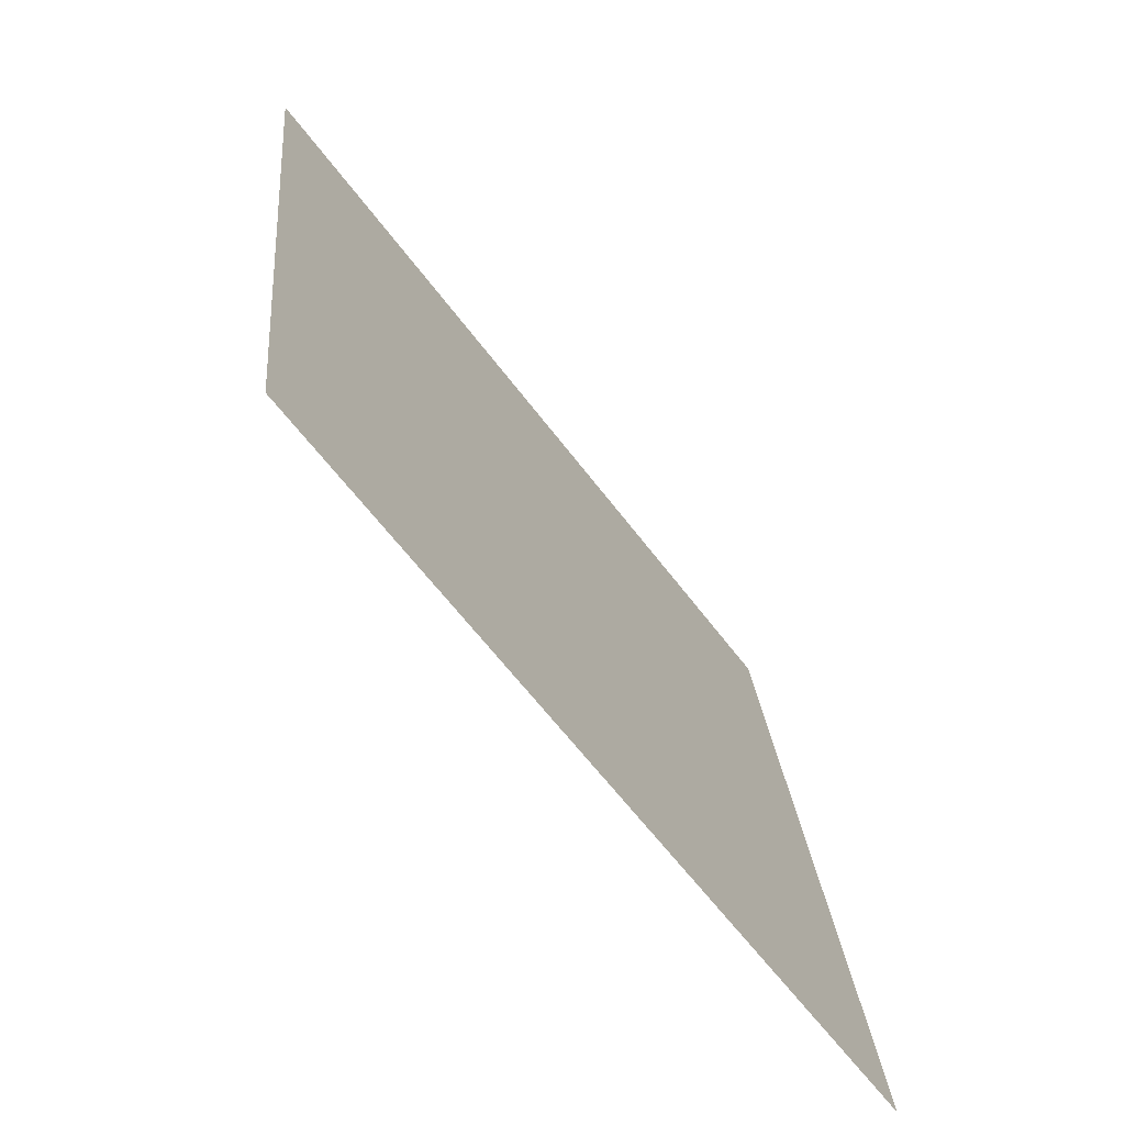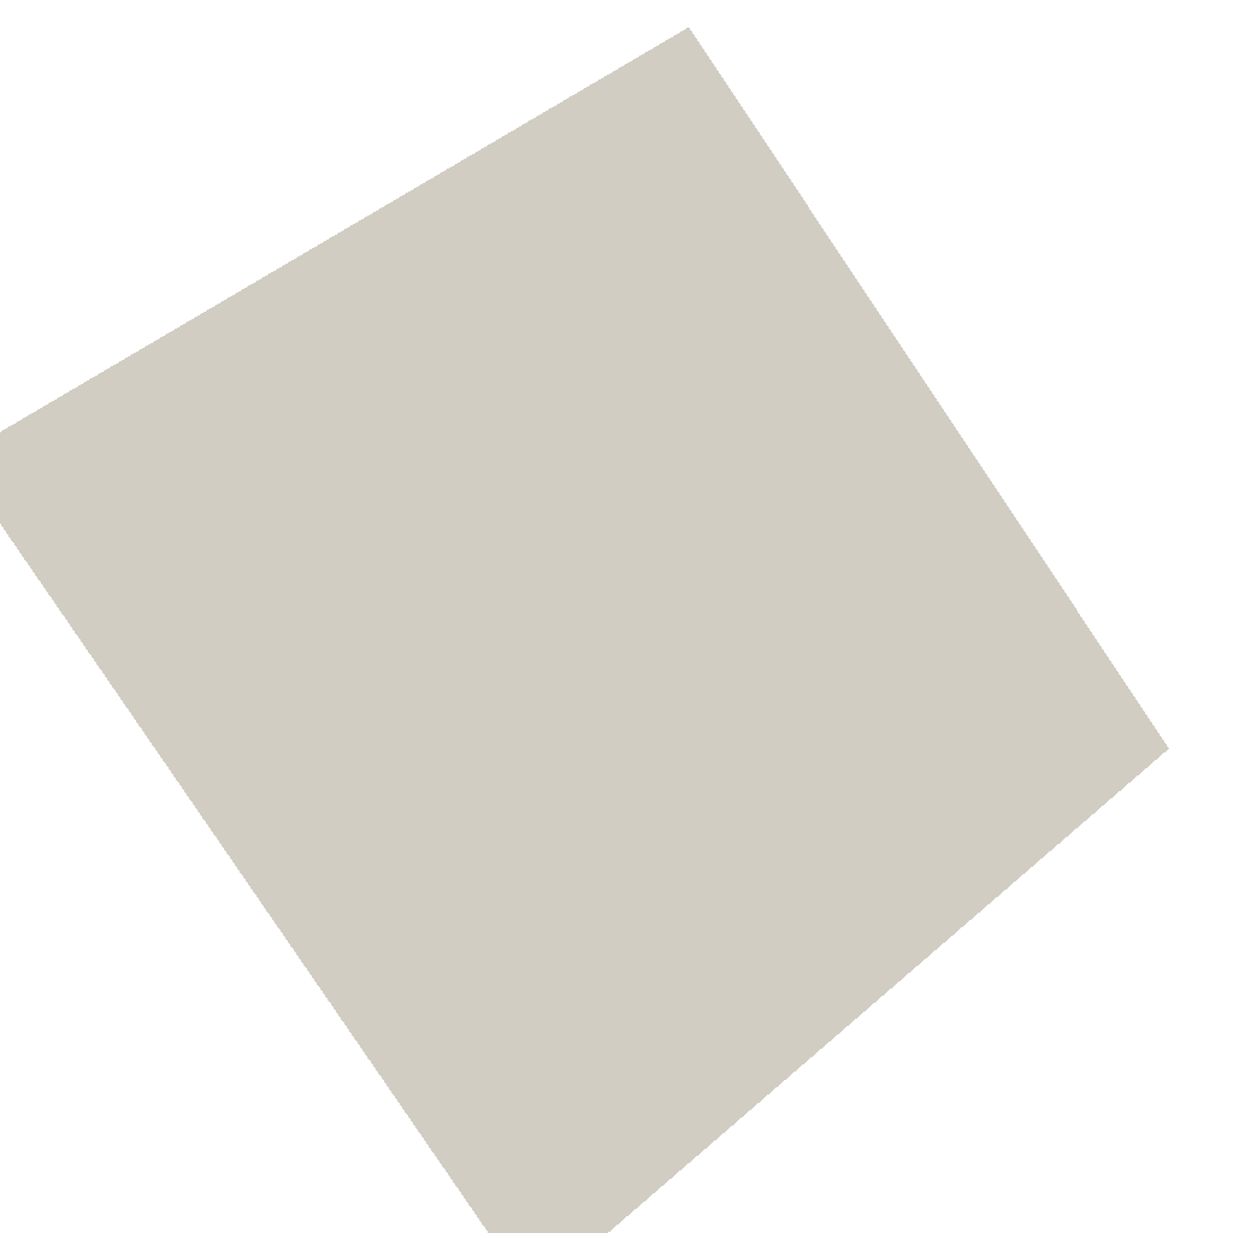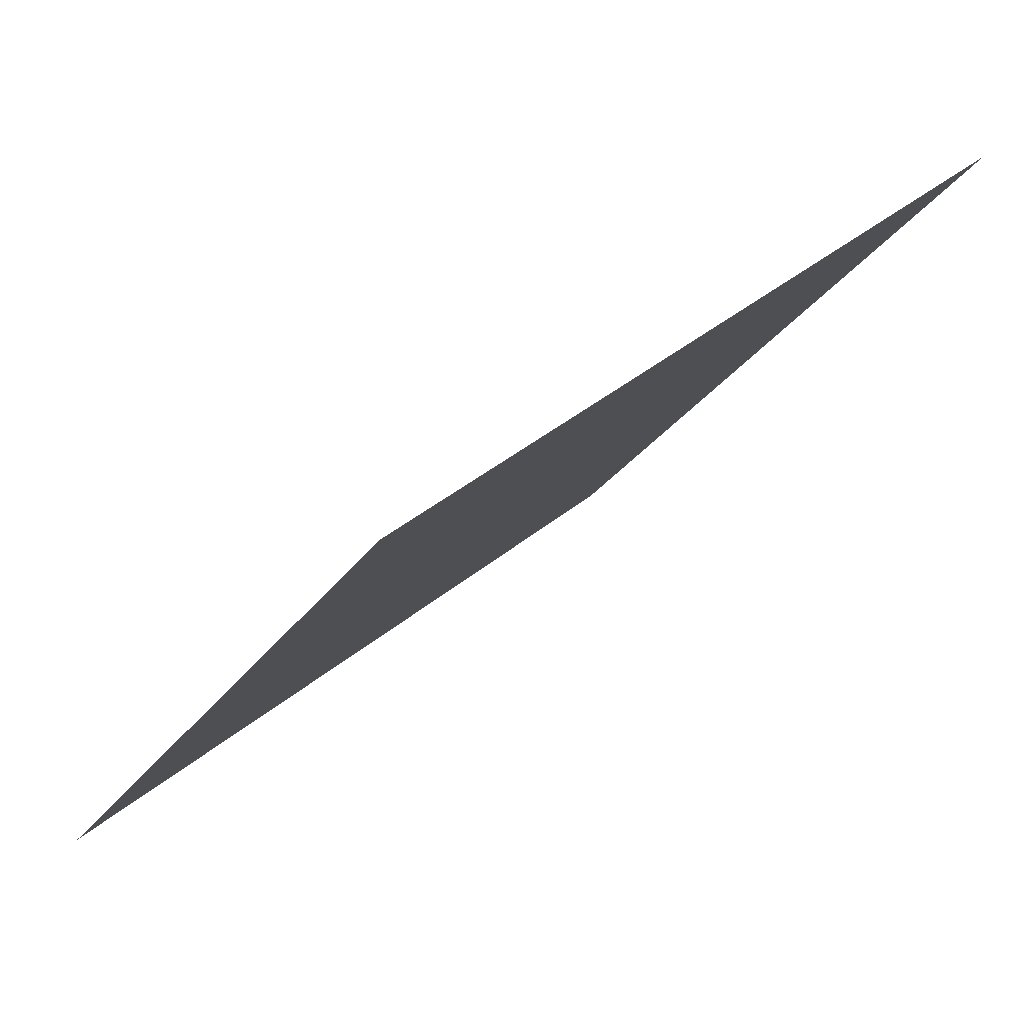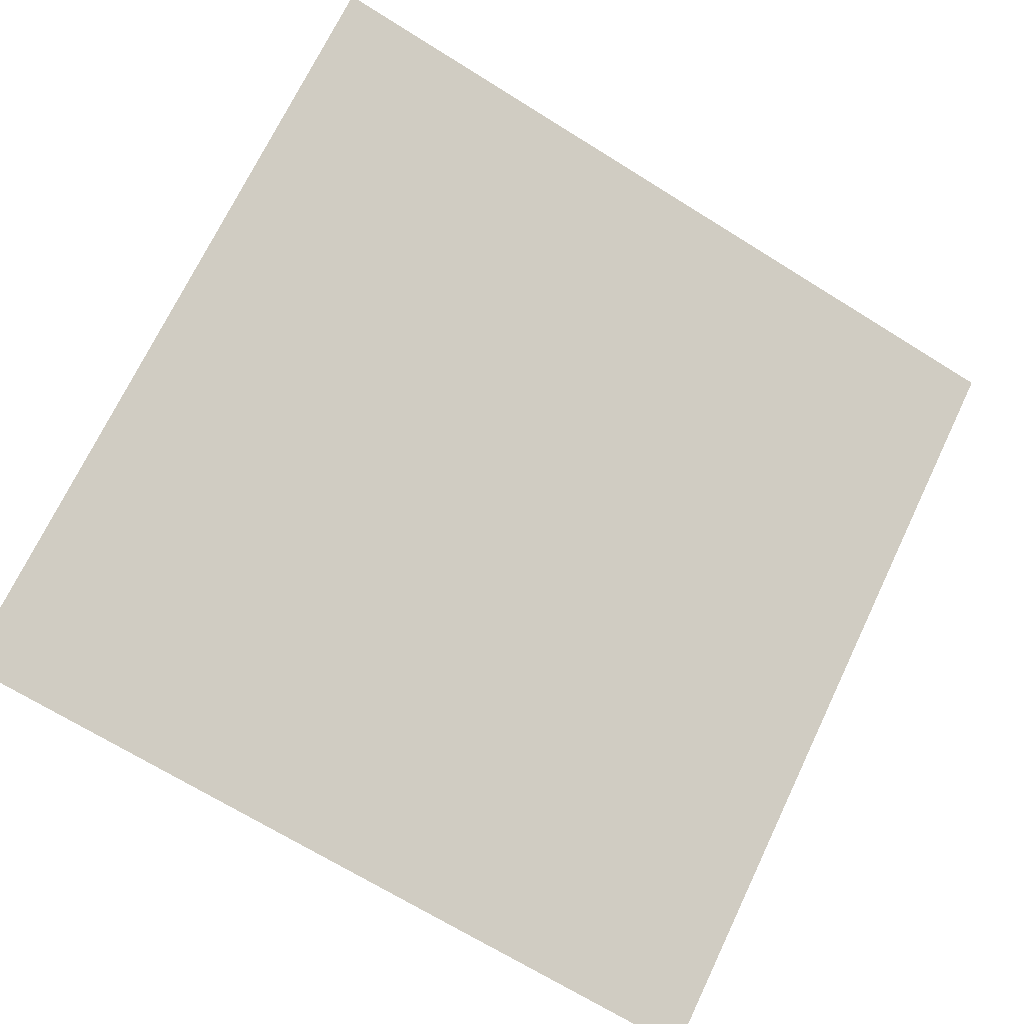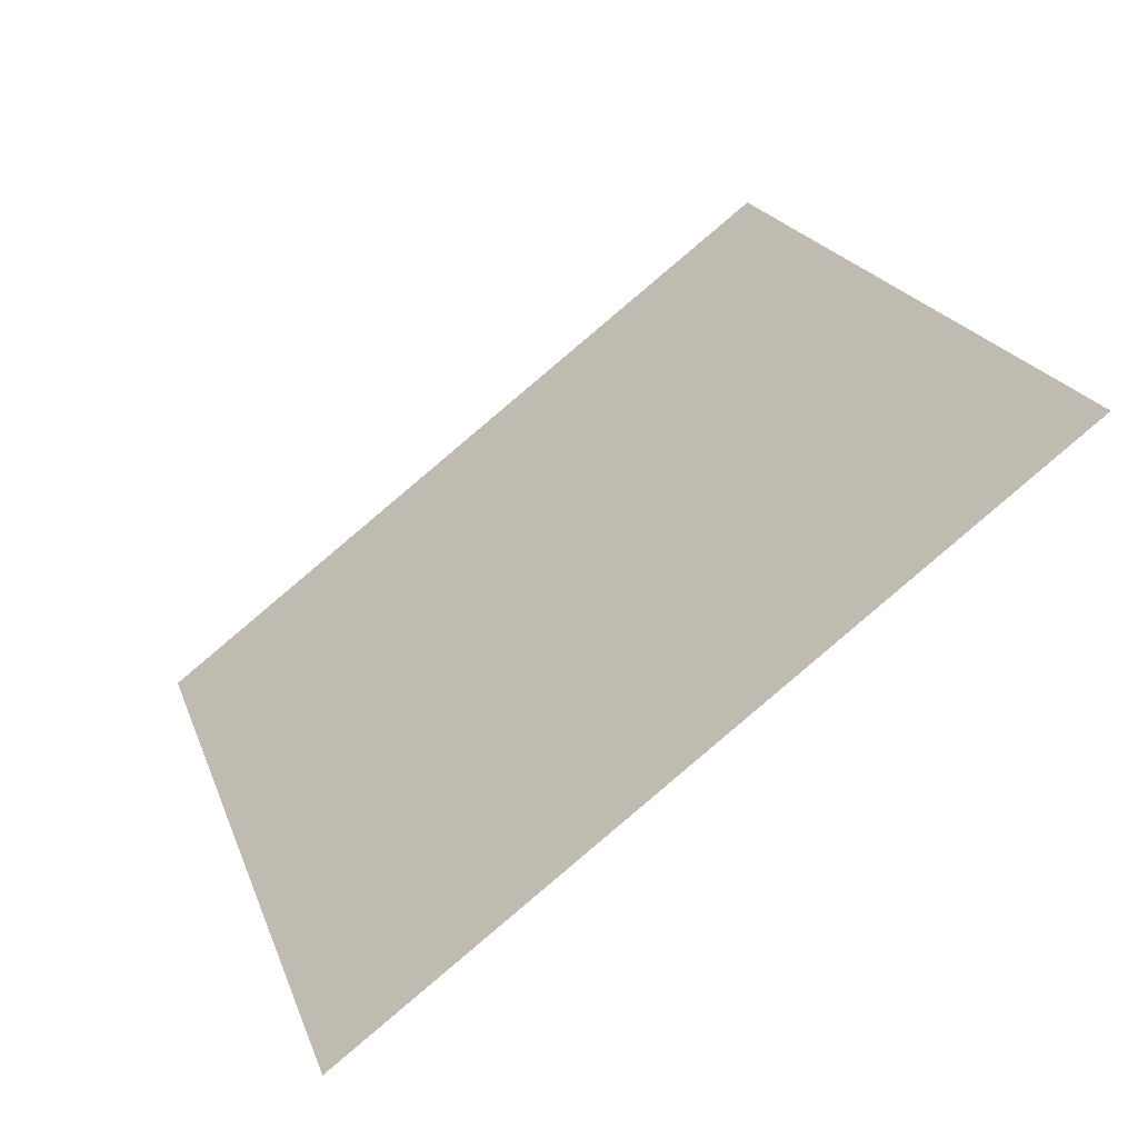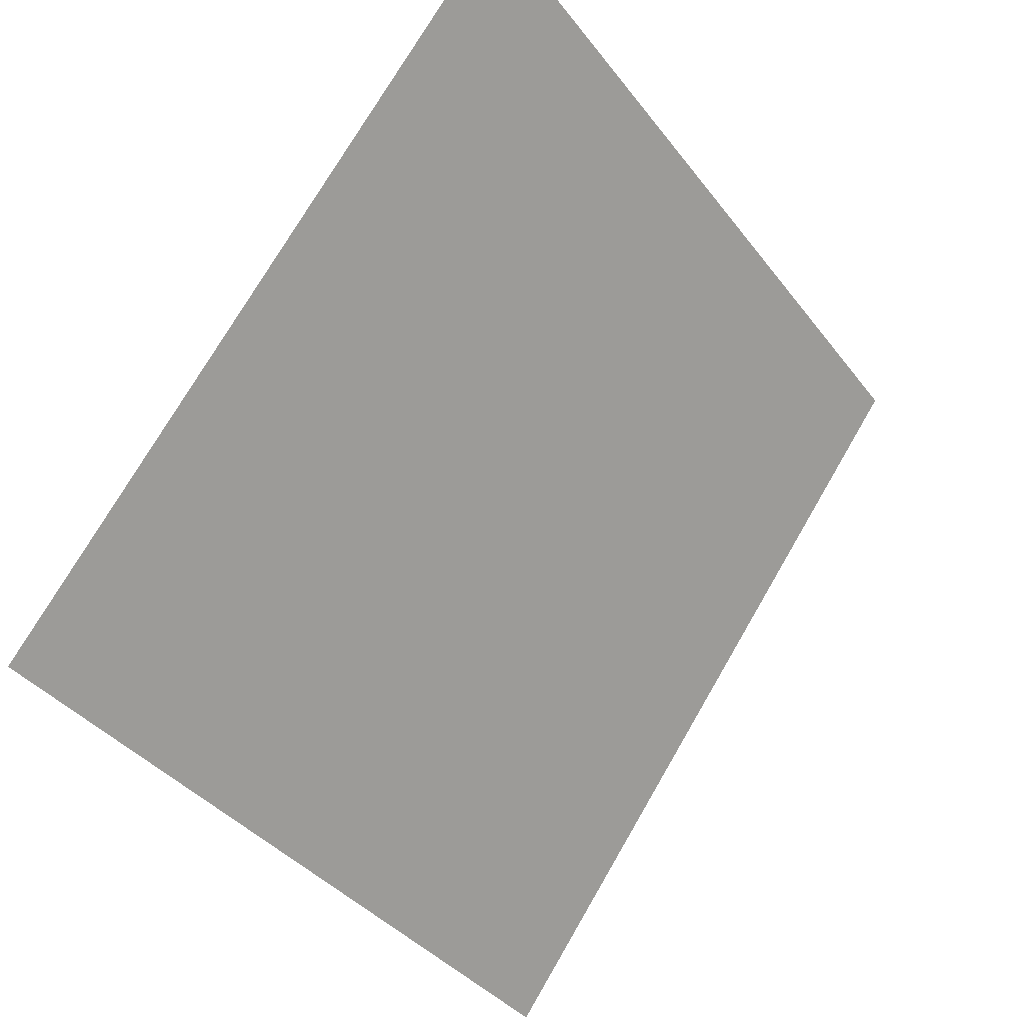
<metadata>
{"format":"obj","ext":"obj","renderer":"f3d","projection":"perspective","resolution":1024,"background":"white","views":[{"elev":25.0,"azim":-96.2,"up":"+Z"},{"elev":47.1,"azim":137.0,"up":"+Y"},{"elev":36.8,"azim":131.5,"up":"+Z"},{"elev":-67.1,"azim":-31.3,"up":"+Y"},{"elev":22.1,"azim":-106.1,"up":"+Y"},{"elev":-38.1,"azim":121.3,"up":"+Z"}]}
</metadata>
<code>
v 0.2928 0.9126 0.6832
v 0.2863 0.9128 0.6832
v 0.2864 0.9167 0.6885
v 0.2929 0.9166 0.6884
f 4 3 2 1

</code>
